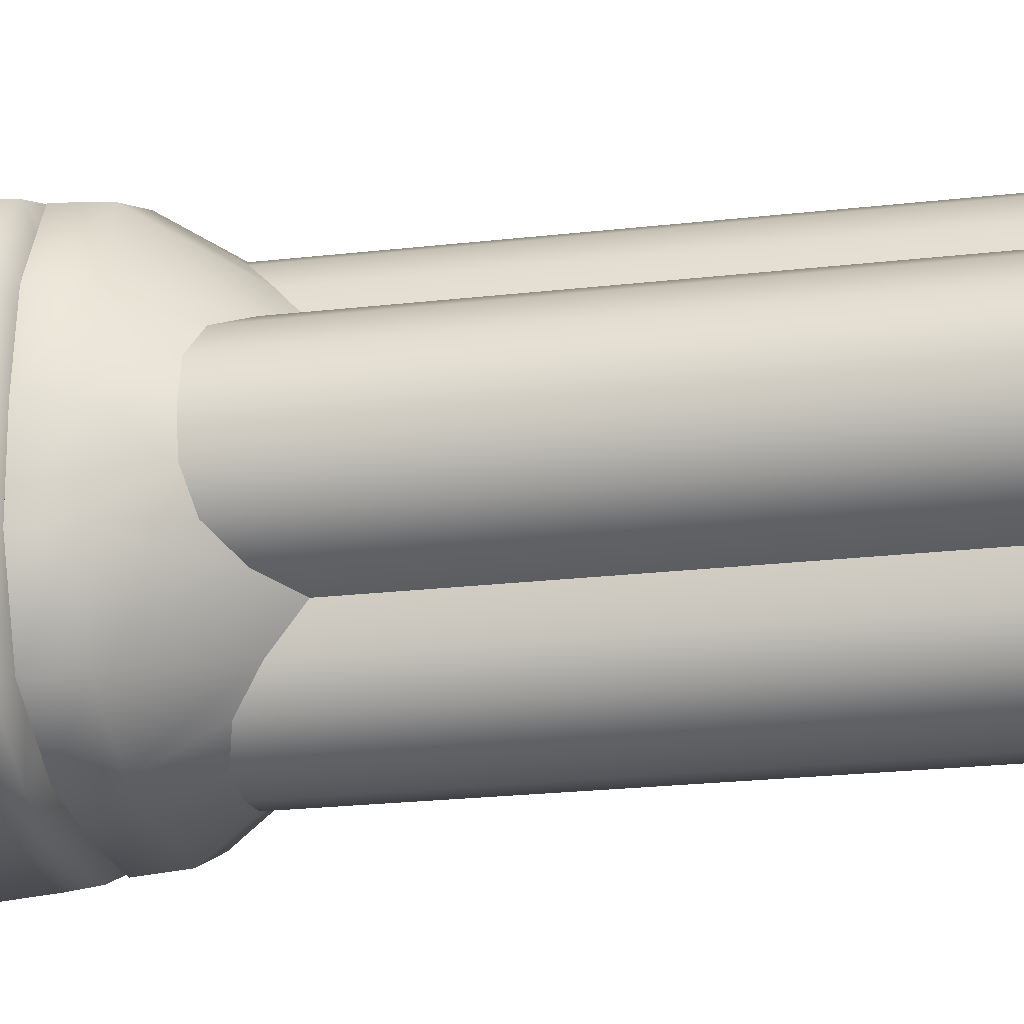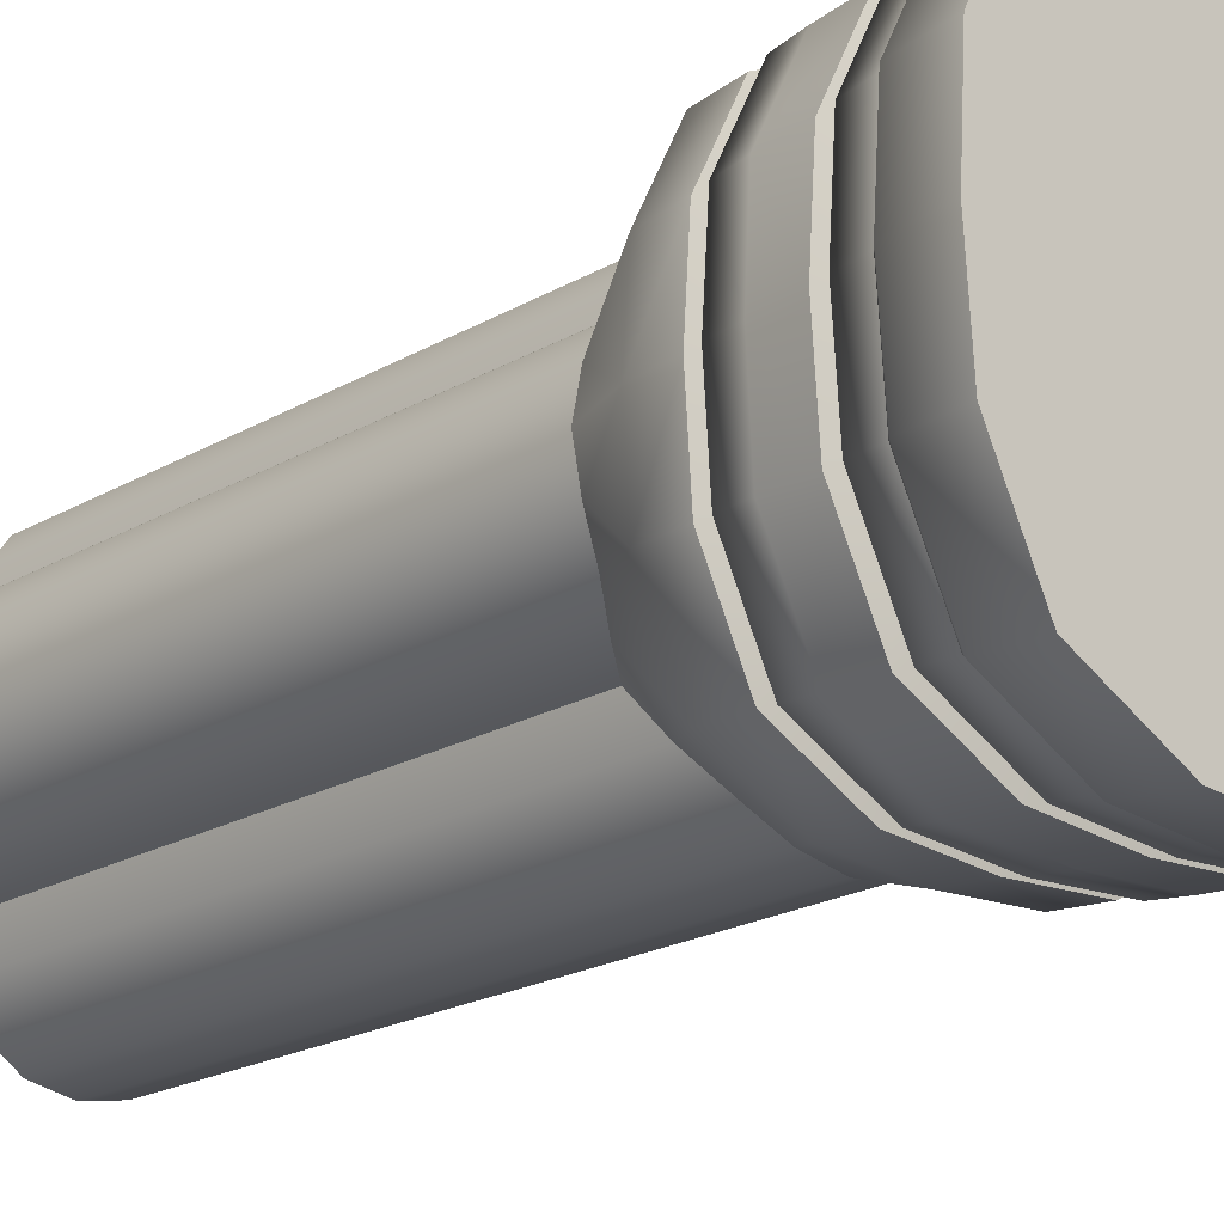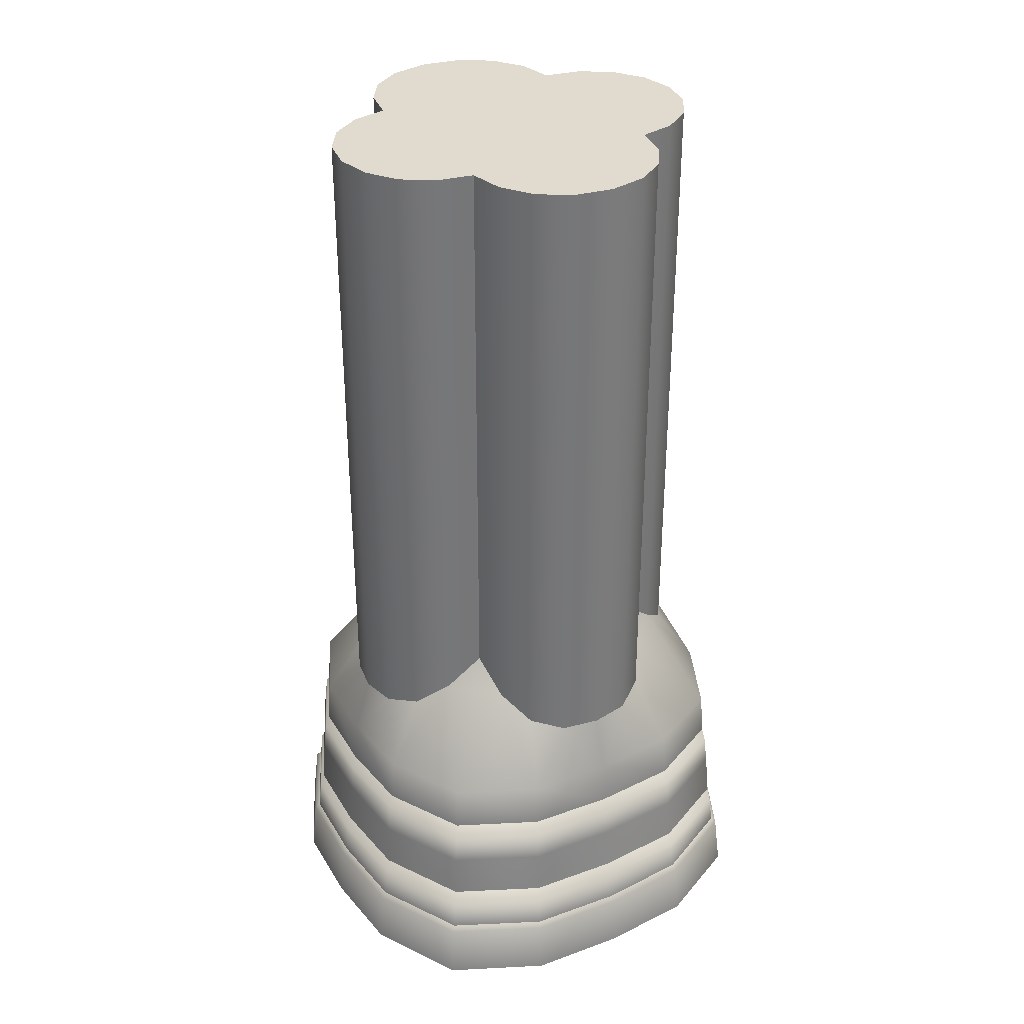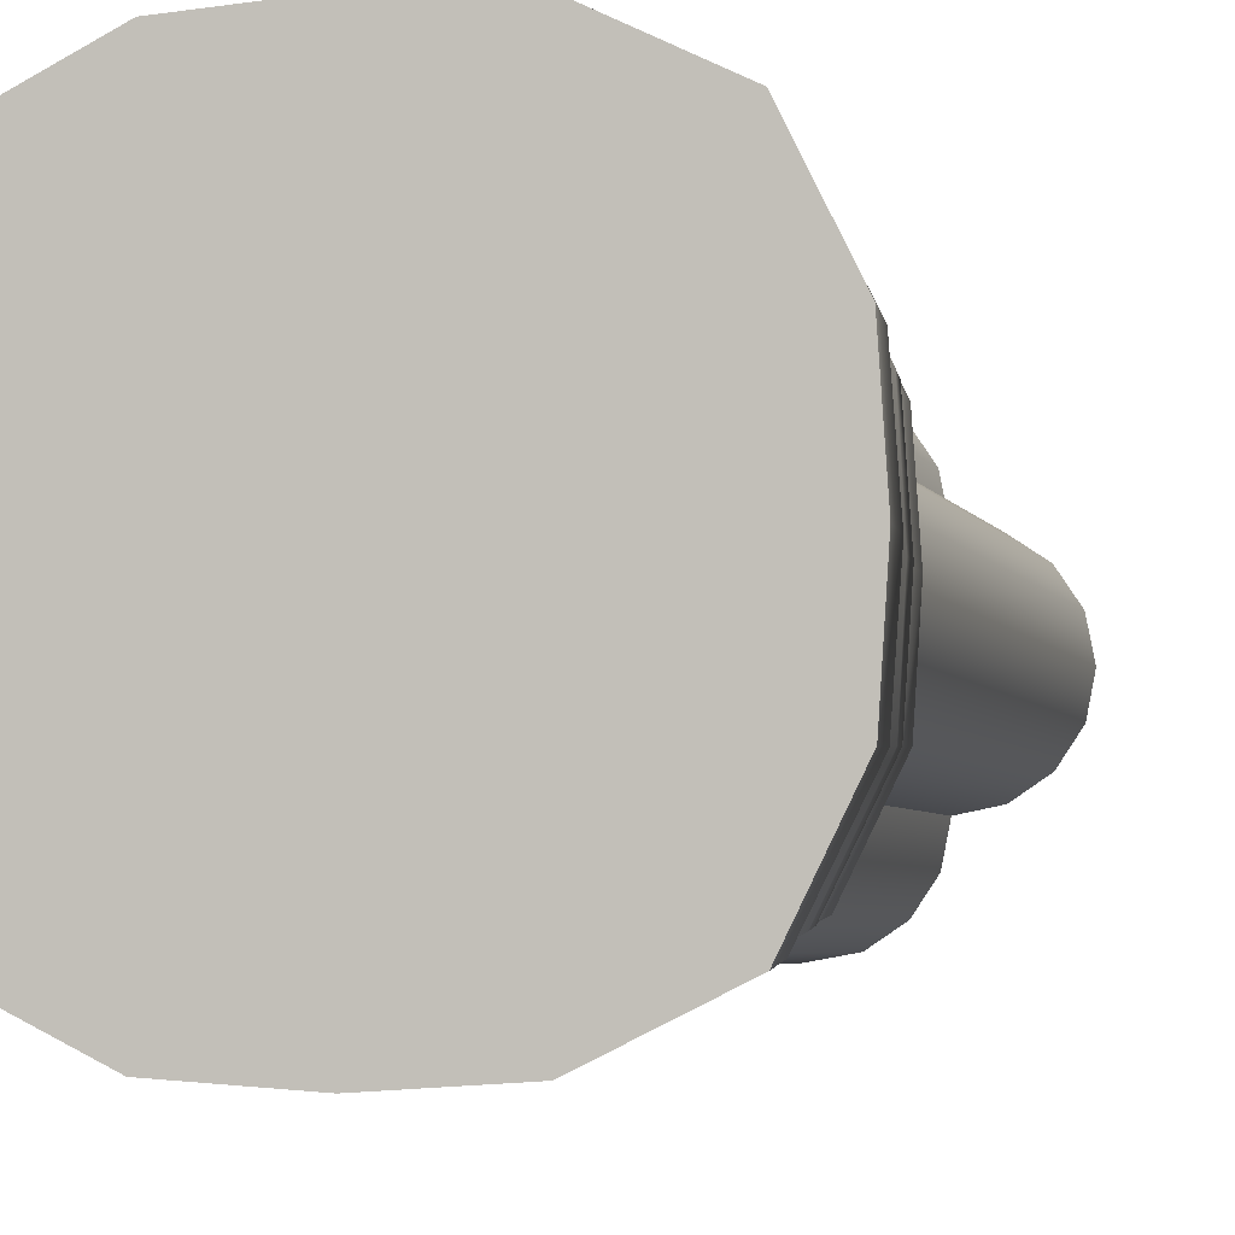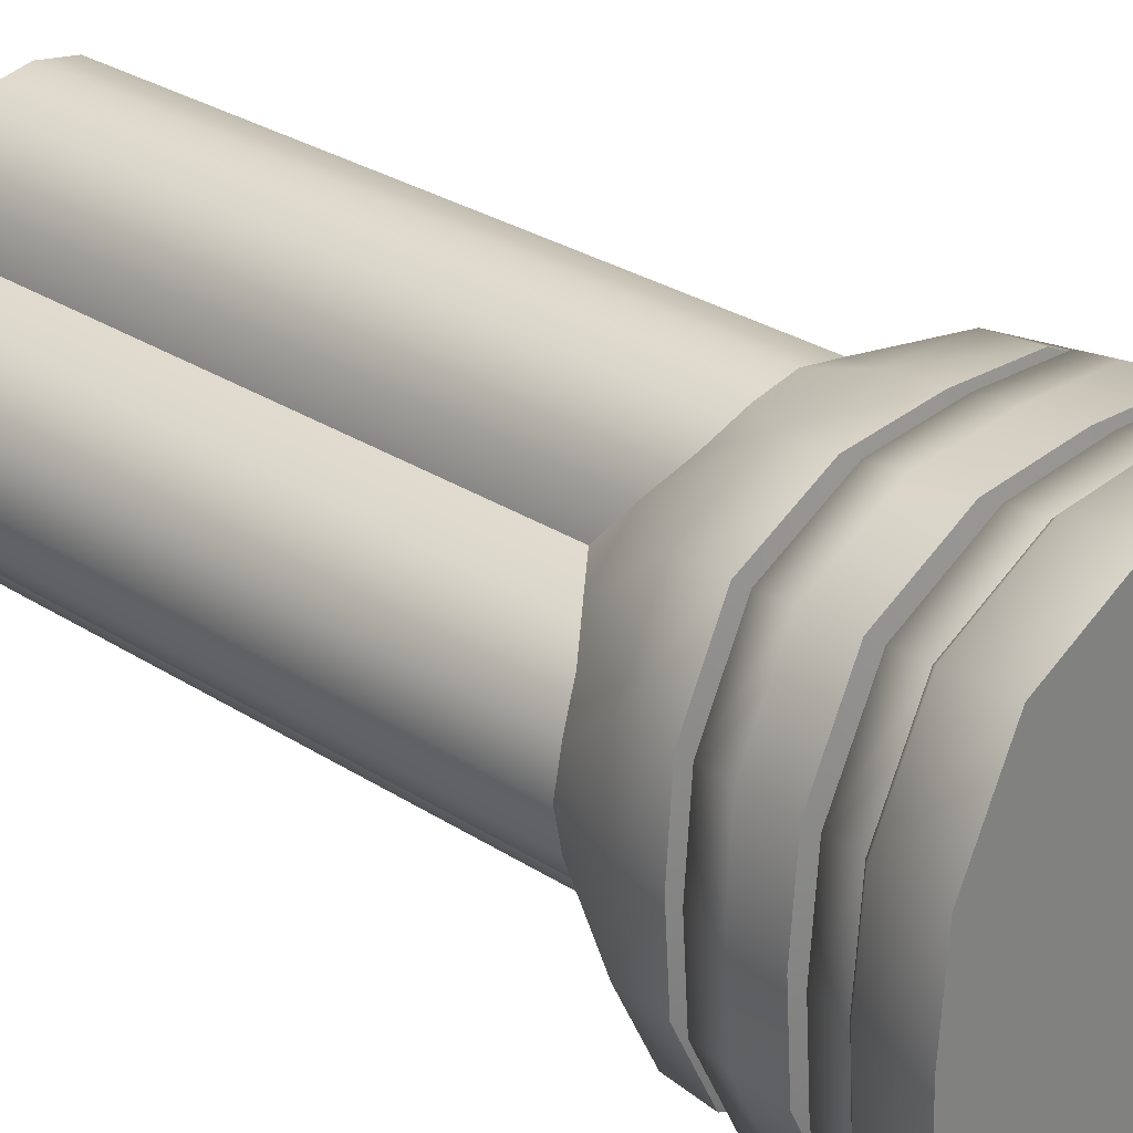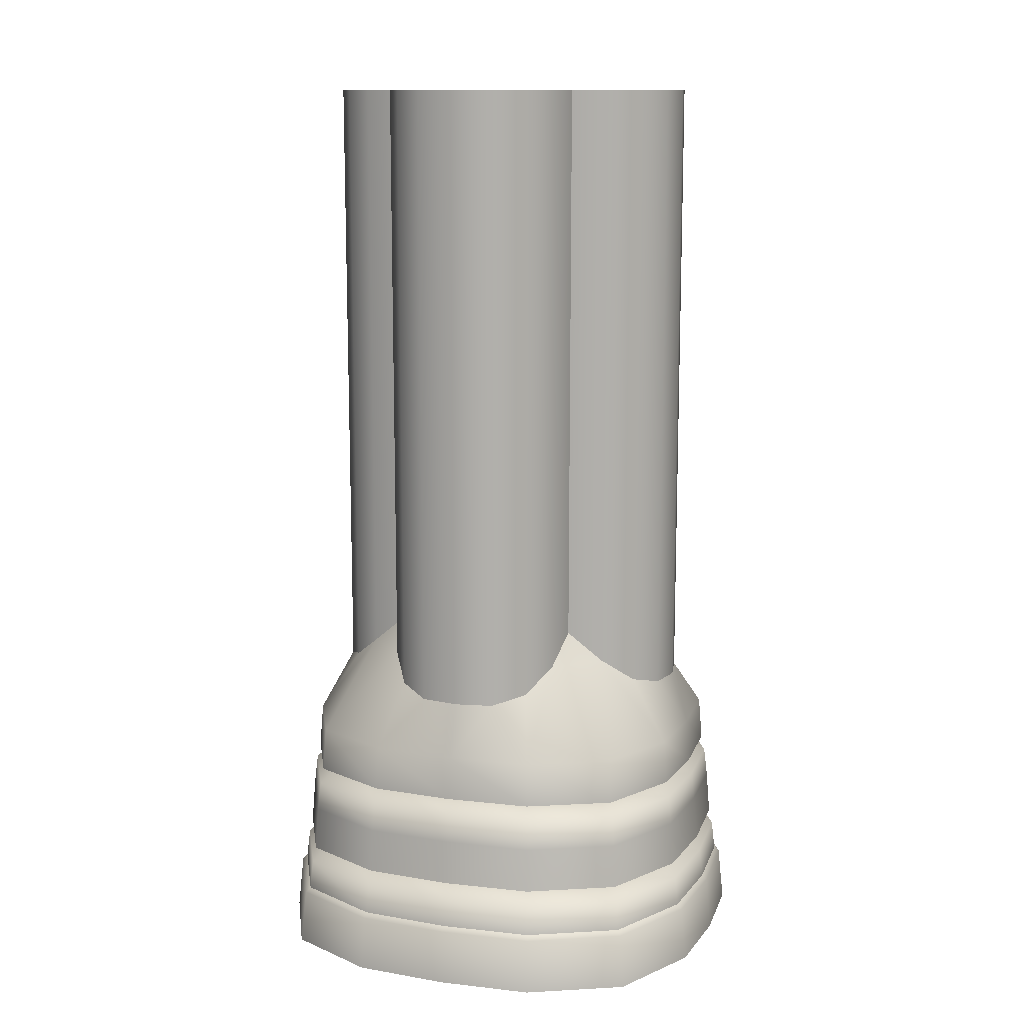
<metadata>
{"format":"obj","ext":"obj","renderer":"f3d","projection":"perspective","resolution":1024,"background":"white","views":[{"elev":-25.1,"azim":100.2,"up":"+Z"},{"elev":-20.5,"azim":-43.5,"up":"+Z"},{"elev":33.4,"azim":-30.3,"up":"+Y"},{"elev":-4.4,"azim":14.7,"up":"+Z"},{"elev":29.1,"azim":-46.3,"up":"+Z"},{"elev":12.0,"azim":18.8,"up":"+Y"}]}
</metadata>
<code>
v 0.5 2 0.9
v 0.5 2 0.5006
v 0.5 0.6334 0.9
v 0.5 2 0.7003
v 0.5 2 0.1
v 0.5 0.6334 0.1
v 0.5 2 0.2997
v 0.5 0.518 0.0619
v 0.5 0.518 0.9381
v 0.5 0.0002754 1.006
v 0.5 0.0002754 -0.005643
v 0.7071 2 0.7003
v 0.6919 2 0.7767
v 0.6486 2 0.8415
v 0.5837 2 0.8848
v 0.7064 0.7676 0.7003
v 0.6911 0.7037 0.7767
v 0.6477 0.6526 0.8415
v 0.5828 0.6334 0.8848
v 0.7836 2 0.6849
v 0.8484 2 0.6415
v 0.8916 2 0.5766
v 0.9067 2 0.4996
v 0.7828 0.7037 0.6849
v 0.8476 0.6525 0.6415
v 0.8908 0.6332 0.5766
v 0.9058 0.6332 0.4996
v 0.7067 2 0.5001
v 0.7071 2 0.2997
v 0.6919 2 0.2233
v 0.6486 2 0.1585
v 0.5837 2 0.1152
v 0.7064 0.7676 0.2997
v 0.6911 0.7037 0.2233
v 0.6477 0.6526 0.1585
v 0.5828 0.6334 0.1152
v 0.7836 2 0.3151
v 0.8484 2 0.3585
v 0.8916 2 0.4234
v 0.7828 0.7037 0.3151
v 0.8476 0.6525 0.3585
v 0.8908 0.6332 0.4234
v 0.8491 0.5178 0.8428
v 0.8491 0.5178 0.1572
v 0.944 0.5177 0.4997
v 0.68 0.5179 0.9264
v 0.9324 0.5177 0.3258
v 0.68 0.5179 0.07366
v 0.9324 0.5177 0.6739
v 0.7025 0.0001672 0.9924
v 0.9005 5.996e-05 0.8946
v 0.9982 7.077e-06 0.6966
v 1.011 0 0.4997
v 0.9982 7.078e-06 0.303
v 0.9005 5.997e-05 0.1055
v 0.7025 0.0001672 0.007649
v 0.5 0.129 0.984
v 0.5 0.129 0.01603
v 0.5 0.1188 0.9947
v 0.5 0.1188 0.005298
v 0.6965 0.1289 0.9698
v 0.8825 0.1288 0.8765
v 0.9757 0.1288 0.6905
v 0.9897 0.1288 0.4997
v 0.9757 0.1288 0.3092
v 0.8825 0.1288 0.1236
v 0.6965 0.1289 0.03021
v 0.6994 0.1187 0.9804
v 0.8905 0.1186 0.8845
v 0.9862 0.1186 0.6934
v 1 0.1186 0.4997
v 0.9862 0.1186 0.3063
v 0.8905 0.1186 0.1155
v 0.6994 0.1187 0.01968
v 0.2929 2 0.7003
v 0.3081 2 0.7767
v 0.3514 2 0.8415
v 0.4163 2 0.8848
v 0.2936 0.7676 0.7003
v 0.3089 0.7037 0.7767
v 0.3523 0.6526 0.8415
v 0.4172 0.6334 0.8848
v 0.2164 2 0.6849
v 0.1516 2 0.6415
v 0.1084 2 0.5766
v 0.09334 2 0.4996
v 0.2172 0.7037 0.6849
v 0.1524 0.6525 0.6415
v 0.1092 0.6332 0.5766
v 0.09418 0.6332 0.4996
v 0.2933 2 0.5001
v 0.2929 2 0.2997
v 0.3081 2 0.2233
v 0.3514 2 0.1585
v 0.4163 2 0.1152
v 0.2936 0.7676 0.2997
v 0.3089 0.7037 0.2233
v 0.3523 0.6526 0.1585
v 0.4172 0.6334 0.1152
v 0.2164 2 0.3151
v 0.1516 2 0.3585
v 0.1084 2 0.4234
v 0.2172 0.7037 0.3151
v 0.1524 0.6525 0.3585
v 0.1092 0.6332 0.4234
v 0.1509 0.5178 0.8428
v 0.1509 0.5178 0.1572
v 0.05603 0.5177 0.4997
v 0.32 0.5179 0.9264
v 0.06758 0.5177 0.3258
v 0.32 0.5179 0.07366
v 0.06758 0.5177 0.6739
v 0.2975 0.0001672 0.9924
v 0.09946 5.996e-05 0.8946
v 0.001812 7.077e-06 0.6966
v -0.01126 6.245e-17 0.4997
v 0.001814 7.078e-06 0.303
v 0.09947 5.997e-05 0.1055
v 0.2975 0.0001672 0.007649
v 0.3035 0.1289 0.9698
v 0.1175 0.1288 0.8765
v 0.02431 0.1288 0.6905
v 0.01033 0.1288 0.4997
v 0.02431 0.1288 0.3092
v 0.1175 0.1288 0.1236
v 0.3035 0.1289 0.03021
v 0.3006 0.1187 0.9804
v 0.1095 0.1186 0.8845
v 0.01378 0.1186 0.6934
v -0.0003897 0.1186 0.4997
v 0.01378 0.1186 0.3063
v 0.1095 0.1186 0.1155
v 0.3006 0.1187 0.01968
v 0.6882 0.3234 0.9481
v 0.8658 0.3233 0.8597
v 0.9541 0.3233 0.6822
v 0.9541 0.3233 0.3175
v 0.8658 0.3233 0.1404
v 0.6882 0.3234 0.05193
v 0.3118 0.3234 0.9481
v 0.1342 0.3233 0.8597
v 0.04595 0.3233 0.6822
v 0.04595 0.3233 0.3175
v 0.1342 0.3233 0.1404
v 0.3118 0.3234 0.05193
v 0.5 0.4092 0.8502
v 0.5 0.4092 0.1499
v 0.6666 0.2145 0.8647
v 0.8073 0.2144 0.8012
v 0.8706 0.2144 0.6605
v 0.8788 0.2145 0.4997
v 0.8706 0.2144 0.3392
v 0.8073 0.2144 0.1988
v 0.6666 0.2145 0.1353
v 0.3413 0.409 0.8429
v 0.2094 0.4089 0.7845
v 0.1511 0.4089 0.6525
v 0.144 0.409 0.4997
v 0.1511 0.4089 0.3472
v 0.2093 0.4089 0.2155
v 0.3413 0.409 0.1571
v 0.5 0.2147 0.8731
v 0.5 0.2147 0.1269
v 0.6587 0.409 0.8429
v 0.7906 0.4089 0.7845
v 0.8489 0.4089 0.6525
v 0.856 0.409 0.4997
v 0.8489 0.4089 0.3472
v 0.7907 0.4089 0.2155
v 0.6587 0.409 0.1571
v 0.3334 0.2145 0.8647
v 0.1927 0.2144 0.8012
v 0.1294 0.2144 0.6605
v 0.1212 0.2145 0.4997
v 0.1294 0.2144 0.3392
v 0.1927 0.2144 0.1988
v 0.3334 0.2145 0.1353
v 0.5 0.3883 0.9534
v 0.5 0.4219 0.9458
v 0.5 0.3883 0.04661
v 0.5 0.4219 0.05426
v 0.6937 0.1938 0.9626
v 0.691 0.2273 0.9554
v 0.8769 0.1937 0.8709
v 0.8714 0.2272 0.8653
v 0.9685 0.1936 0.6877
v 0.9613 0.2272 0.685
v 0.9821 0.1936 0.4997
v 0.9744 0.2272 0.4997
v 0.9685 0.1936 0.3119
v 0.9613 0.2272 0.3147
v 0.8769 0.1937 0.1292
v 0.8714 0.2272 0.1348
v 0.6937 0.1938 0.03745
v 0.691 0.2273 0.04469
v 0.3172 0.4218 0.9336
v 0.3145 0.3882 0.9409
v 0.1454 0.4217 0.8485
v 0.1398 0.3881 0.8541
v 0.06037 0.4216 0.6767
v 0.05316 0.3881 0.6794
v 0.04841 0.4216 0.4997
v 0.04079 0.3881 0.4997
v 0.06037 0.4216 0.323
v 0.05316 0.3881 0.3203
v 0.1454 0.4217 0.1516
v 0.1398 0.3881 0.146
v 0.3145 0.3882 0.05918
v 0.3172 0.4218 0.06642
v 0.5 0.1939 0.9764
v 0.5 0.2274 0.9687
v 0.5 0.1939 0.02367
v 0.5 0.2274 0.03132
v 0.6855 0.3882 0.9409
v 0.6828 0.4218 0.9336
v 0.8546 0.4217 0.8485
v 0.8602 0.3881 0.8541
v 0.9396 0.4216 0.6767
v 0.9468 0.3881 0.6794
v 0.9516 0.4216 0.4997
v 0.9592 0.3881 0.4997
v 0.9396 0.4216 0.323
v 0.9468 0.3881 0.3203
v 0.8546 0.4217 0.1516
v 0.8602 0.3881 0.146
v 0.6828 0.4218 0.06642
v 0.6855 0.3882 0.05918
v 0.3063 0.1938 0.9626
v 0.309 0.2273 0.9554
v 0.1231 0.1937 0.8709
v 0.1286 0.2272 0.8653
v 0.03152 0.1936 0.6877
v 0.03873 0.2272 0.685
v 0.01795 0.1936 0.4997
v 0.02556 0.2272 0.4997
v 0.03153 0.1936 0.3119
v 0.03874 0.2272 0.3147
v 0.1231 0.1937 0.1292
v 0.1286 0.2272 0.1348
v 0.3063 0.1938 0.03745
v 0.309 0.2273 0.04469
v 0.5 1.665e-05 0.4997
v 0.9645 0.3232 0.4997
v 0.5 0.3234 0.04124
v 0.03548 0.3232 0.4997
v 0.5 0.3234 0.9588
f 1 78 82 3
f 3 19 15 1
f 5 32 36 6
f 6 99 95 5
f 10 242 50
f 11 242 119
f 13 17 16 12
f 14 18 17 13
f 15 19 18 14
f 29 33 34 30
f 30 34 35 31
f 31 35 36 32
f 50 242 51
f 51 242 52
f 52 242 53
f 53 242 54
f 54 242 55
f 55 242 56
f 56 242 11
f 75 79 80 76
f 76 80 81 77
f 77 81 82 78
f 93 97 96 92
f 94 98 97 93
f 95 99 98 94
f 113 242 10
f 114 242 113
f 115 242 114
f 116 242 115
f 117 242 116
f 118 242 117
f 119 242 118
f 146 179 196 155
f 147 181 226 170
f 148 183 211 162
f 149 185 183 148
f 150 187 185 149
f 151 189 187 150
f 152 191 189 151
f 153 193 191 152
f 154 195 193 153
f 155 196 198 156
f 156 198 200 157
f 157 200 202 158
f 158 202 204 159
f 159 204 206 160
f 160 206 209 161
f 161 209 181 147
f 162 211 229 171
f 163 213 195 154
f 164 215 179 146
f 165 216 215 164
f 166 218 216 165
f 167 220 218 166
f 168 222 220 167
f 169 224 222 168
f 170 226 224 169
f 171 229 231 172
f 172 231 233 173
f 173 233 235 174
f 174 235 237 175
f 175 237 239 176
f 176 239 241 177
f 177 241 213 163
f 1 15 14 13 12 4
f 2 29 7
f 2 75 4
f 2 91 75
f 2 92 91
f 3 82 9
f 4 12 2
f 4 75 76 77 78 1
f 5 95 94 93 92 7
f 6 36 8
f 7 29 30 31 32 5
f 7 92 2
f 8 99 6
f 8 111 99
f 8 181 209 111
f 9 19 3
f 9 46 19
f 9 179 215 46
f 12 28 2
f 17 24 16
f 17 43 24
f 17 46 43
f 18 46 17
f 19 46 18
f 20 21 22 23 28 12
f 23 39 38 37 29 28
f 24 49 25
f 25 49 26
f 26 45 27
f 26 49 45
f 27 45 42
f 28 29 2
f 33 40 34
f 34 48 35
f 35 48 36
f 36 48 8
f 40 44 34
f 40 47 44
f 41 47 40
f 42 47 41
f 43 49 24
f 43 216 218 49
f 44 48 34
f 44 224 226 48
f 45 47 42
f 45 220 222 47
f 46 215 216 43
f 47 222 224 44
f 48 226 181 8
f 49 218 220 45
f 57 210 228 120
f 58 212 194 67
f 61 182 210 57
f 62 184 182 61
f 63 186 184 62
f 64 188 186 63
f 65 190 188 64
f 66 192 190 65
f 67 194 192 66
f 75 91 86 85 84 83
f 79 87 80
f 80 109 81
f 81 109 82
f 82 109 9
f 87 106 80
f 87 112 106
f 88 112 87
f 89 112 88
f 90 108 89
f 91 92 100 101 102 86
f 97 103 96
f 97 107 103
f 97 111 107
f 98 111 97
f 99 111 98
f 103 110 104
f 104 110 105
f 105 108 90
f 105 110 108
f 106 109 80
f 106 198 196 109
f 107 110 103
f 107 206 204 110
f 108 112 89
f 108 202 200 112
f 109 196 179 9
f 110 204 202 108
f 111 209 206 107
f 112 200 198 106
f 120 228 230 121
f 121 230 232 122
f 122 232 234 123
f 123 234 236 124
f 124 236 238 125
f 125 238 240 126
f 126 240 212 58
f 134 183 185 135
f 134 246 211 183
f 135 185 187 136
f 135 217 214 134
f 136 219 217 135
f 136 243 221 219
f 137 191 193 138
f 137 243 189 191
f 138 193 195 139
f 138 225 223 137
f 139 227 225 138
f 139 244 180 227
f 140 197 199 141
f 140 246 178 197
f 141 199 201 142
f 141 231 229 140
f 142 233 231 141
f 142 245 235 233
f 143 205 207 144
f 143 245 203 205
f 144 207 208 145
f 144 239 237 143
f 145 241 239 144
f 145 244 213 241
f 146 178 214 164
f 147 180 208 161
f 148 182 184 149
f 149 184 186 150
f 150 186 188 151
f 151 188 190 152
f 152 190 192 153
f 153 192 194 154
f 154 194 212 163
f 155 197 178 146
f 156 199 197 155
f 157 201 199 156
f 158 203 201 157
f 159 205 203 158
f 160 207 205 159
f 161 208 207 160
f 162 210 182 148
f 163 212 240 177
f 164 214 217 165
f 165 217 219 166
f 166 219 221 167
f 167 221 223 168
f 168 223 225 169
f 169 225 227 170
f 170 227 180 147
f 171 228 210 162
f 172 230 228 171
f 173 232 230 172
f 174 234 232 173
f 175 236 234 174
f 176 238 236 175
f 177 240 238 176
f 187 189 243 136
f 195 213 244 139
f 201 203 245 142
f 208 180 244 145
f 214 178 246 134
f 223 221 243 137
f 229 211 246 140
f 237 235 245 143
f 11 60 74 56
f 11 119 133 60
f 16 24 20 12
f 20 24 25 21
f 21 25 26 22
f 22 26 27 23
f 27 42 39 23
f 29 37 40 33
f 38 41 40 37
f 39 42 41 38
f 50 68 59 10
f 51 69 68 50
f 52 70 69 51
f 53 71 70 52
f 54 72 71 53
f 55 73 72 54
f 56 74 73 55
f 57 120 127 59
f 58 67 74 60
f 59 68 61 57
f 59 127 113 10
f 60 133 126 58
f 61 68 69 62
f 62 69 70 63
f 63 70 71 64
f 64 71 72 65
f 65 72 73 66
f 66 73 74 67
f 75 83 87 79
f 84 88 87 83
f 85 89 88 84
f 86 90 89 85
f 86 102 105 90
f 96 103 100 92
f 100 103 104 101
f 101 104 105 102
f 113 127 128 114
f 114 128 129 115
f 115 129 130 116
f 116 130 131 117
f 117 131 132 118
f 118 132 133 119
f 121 128 127 120
f 122 129 128 121
f 123 130 129 122
f 124 131 130 123
f 125 132 131 124
f 126 133 132 125

</code>
